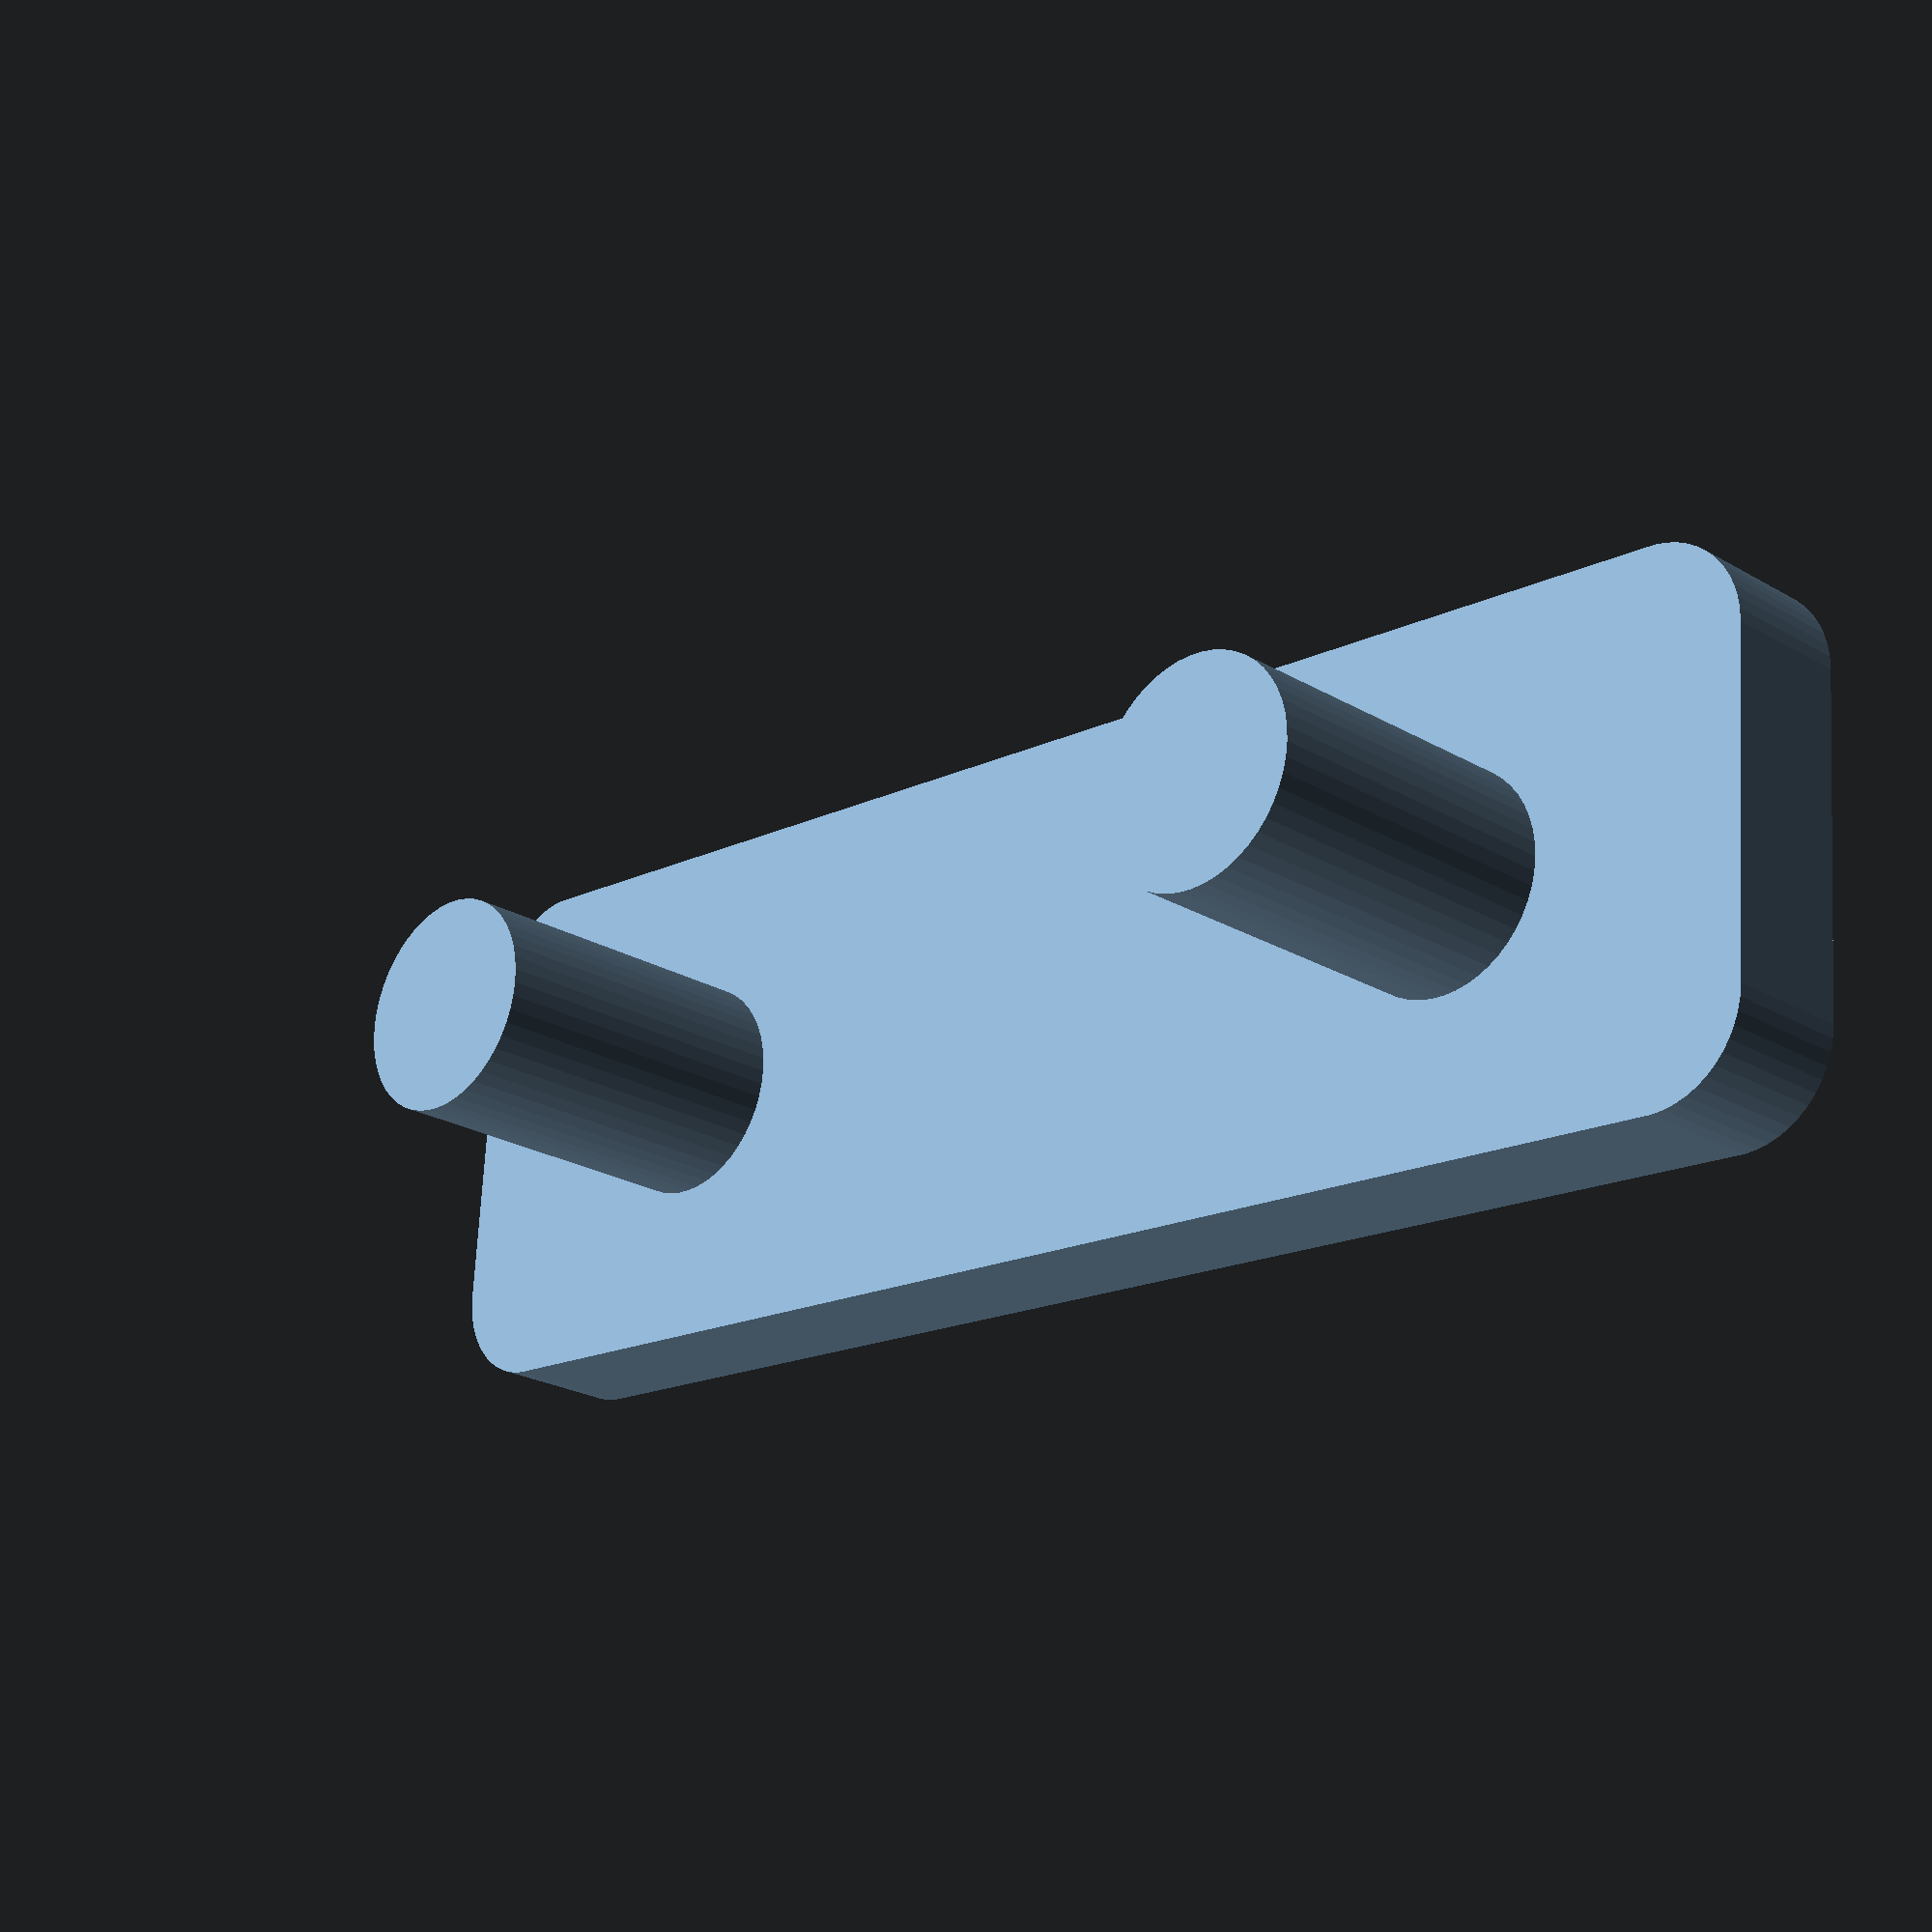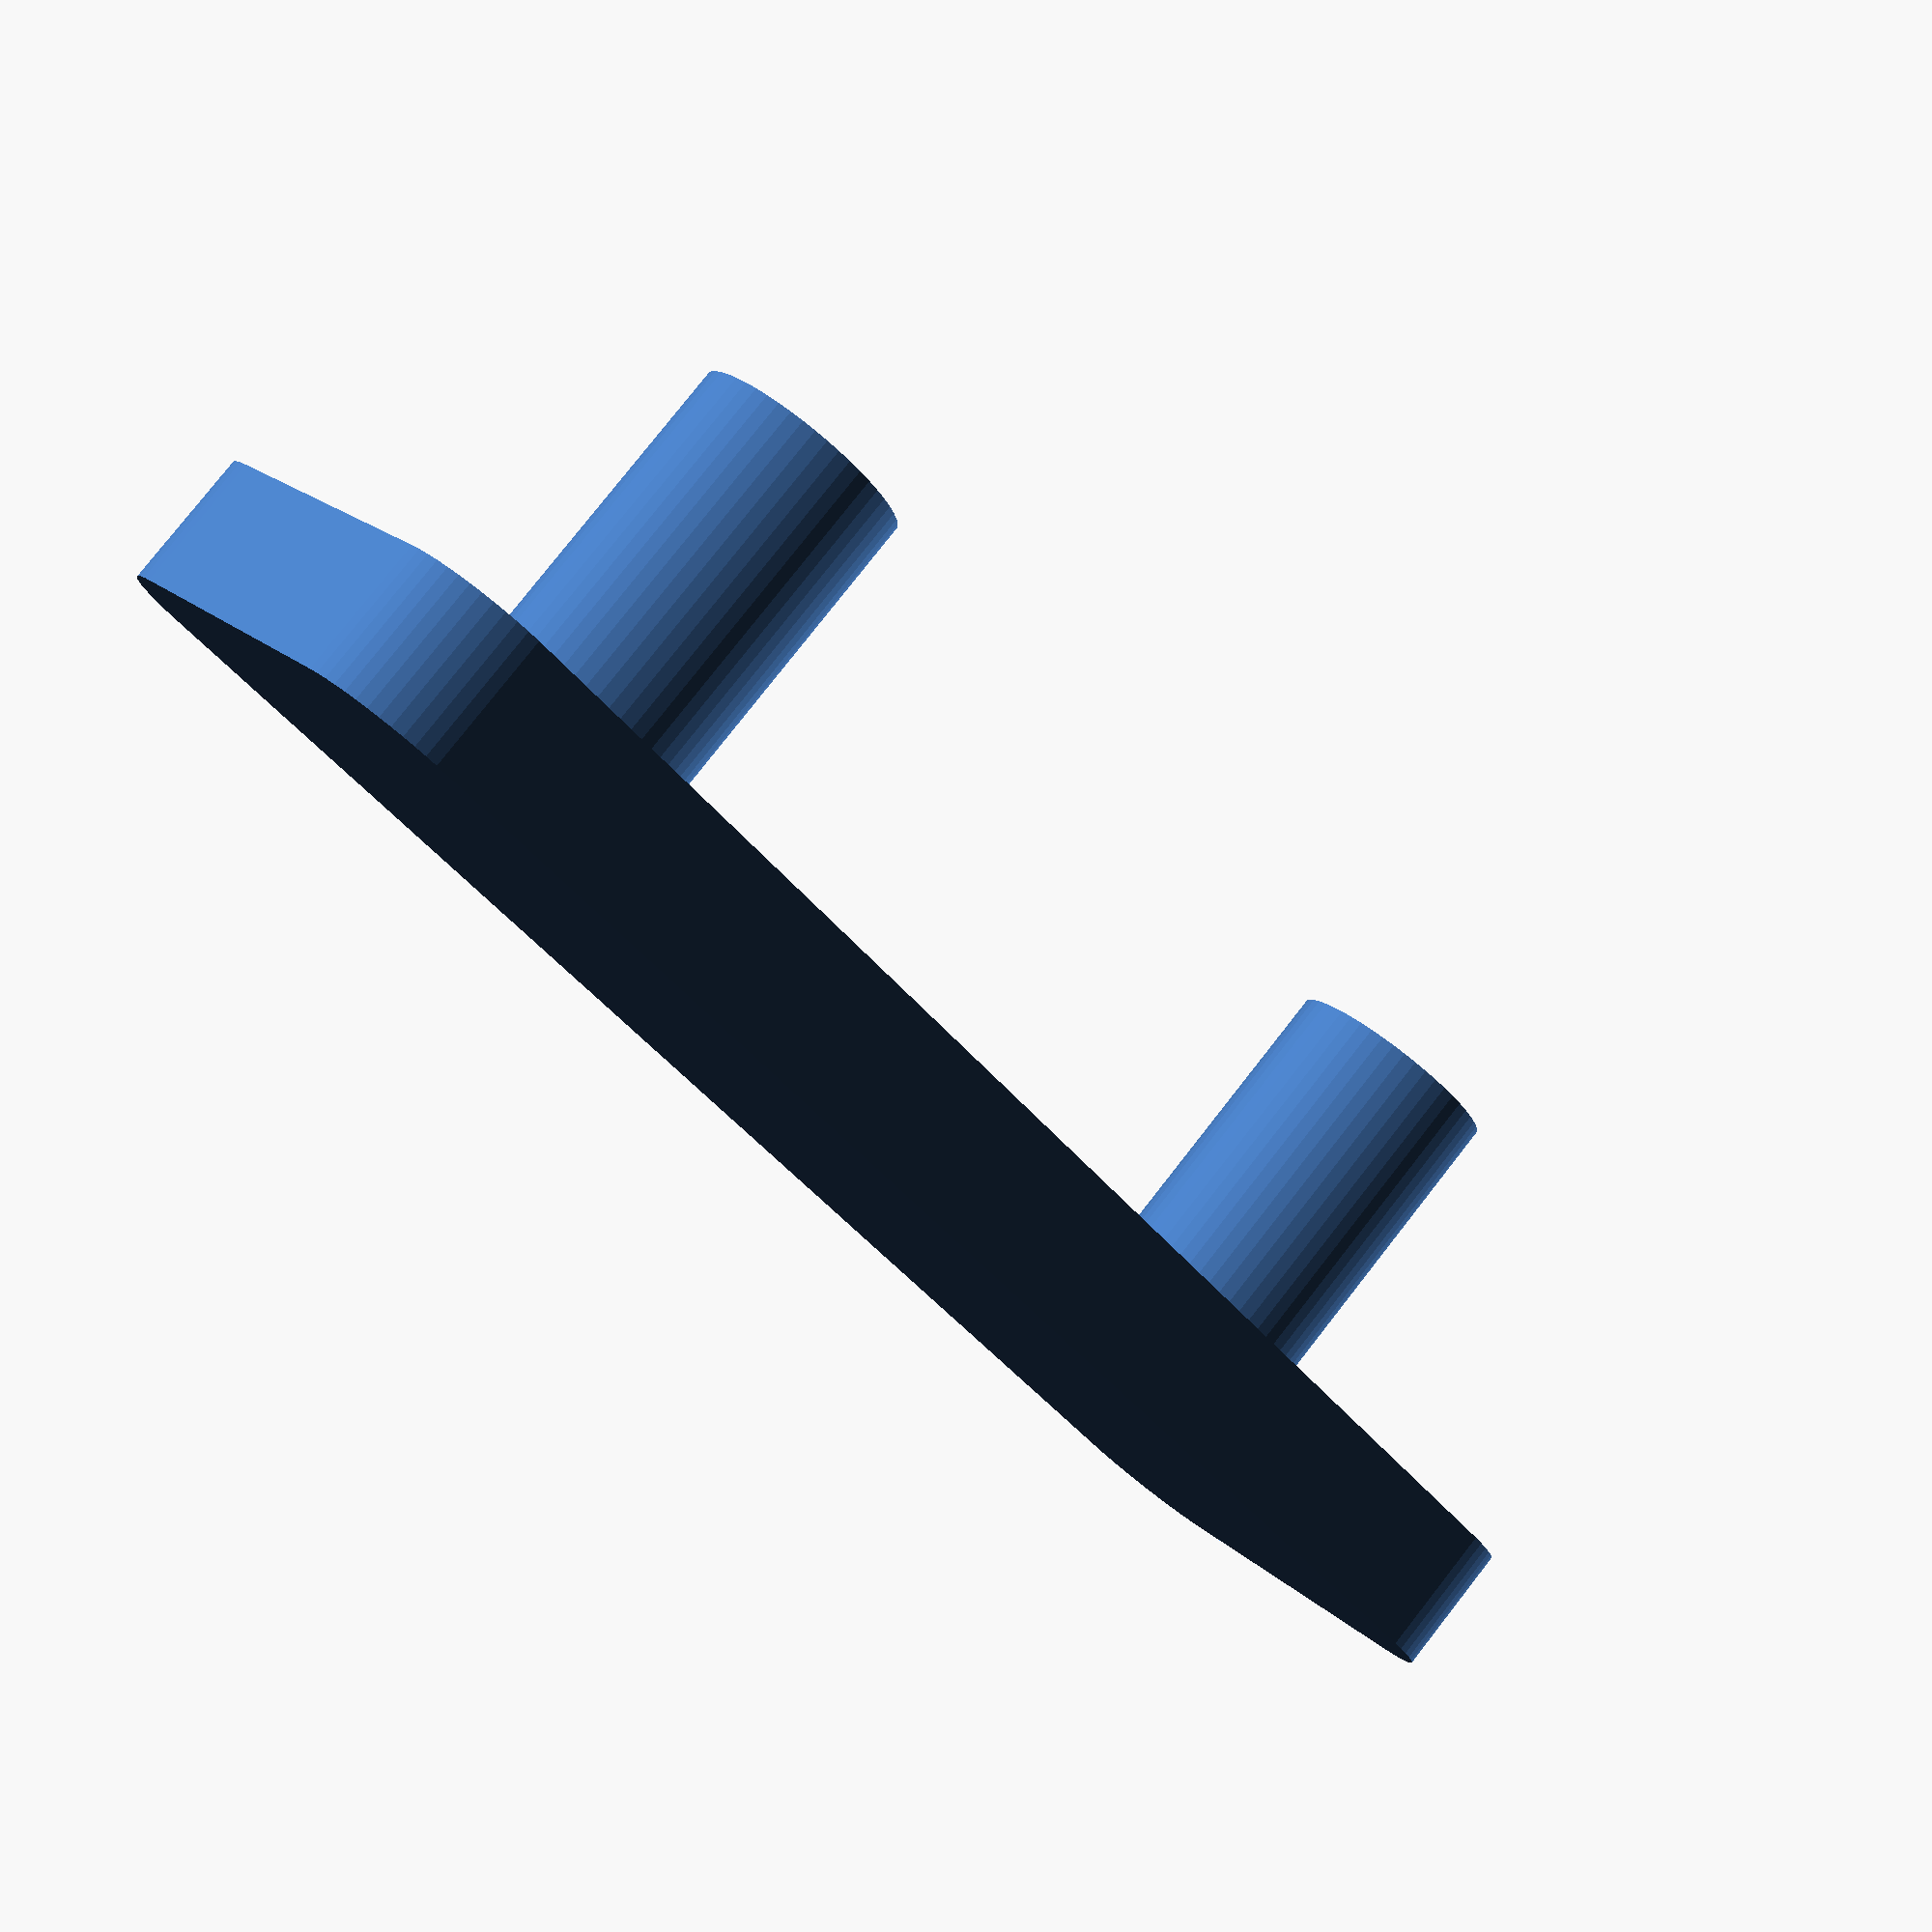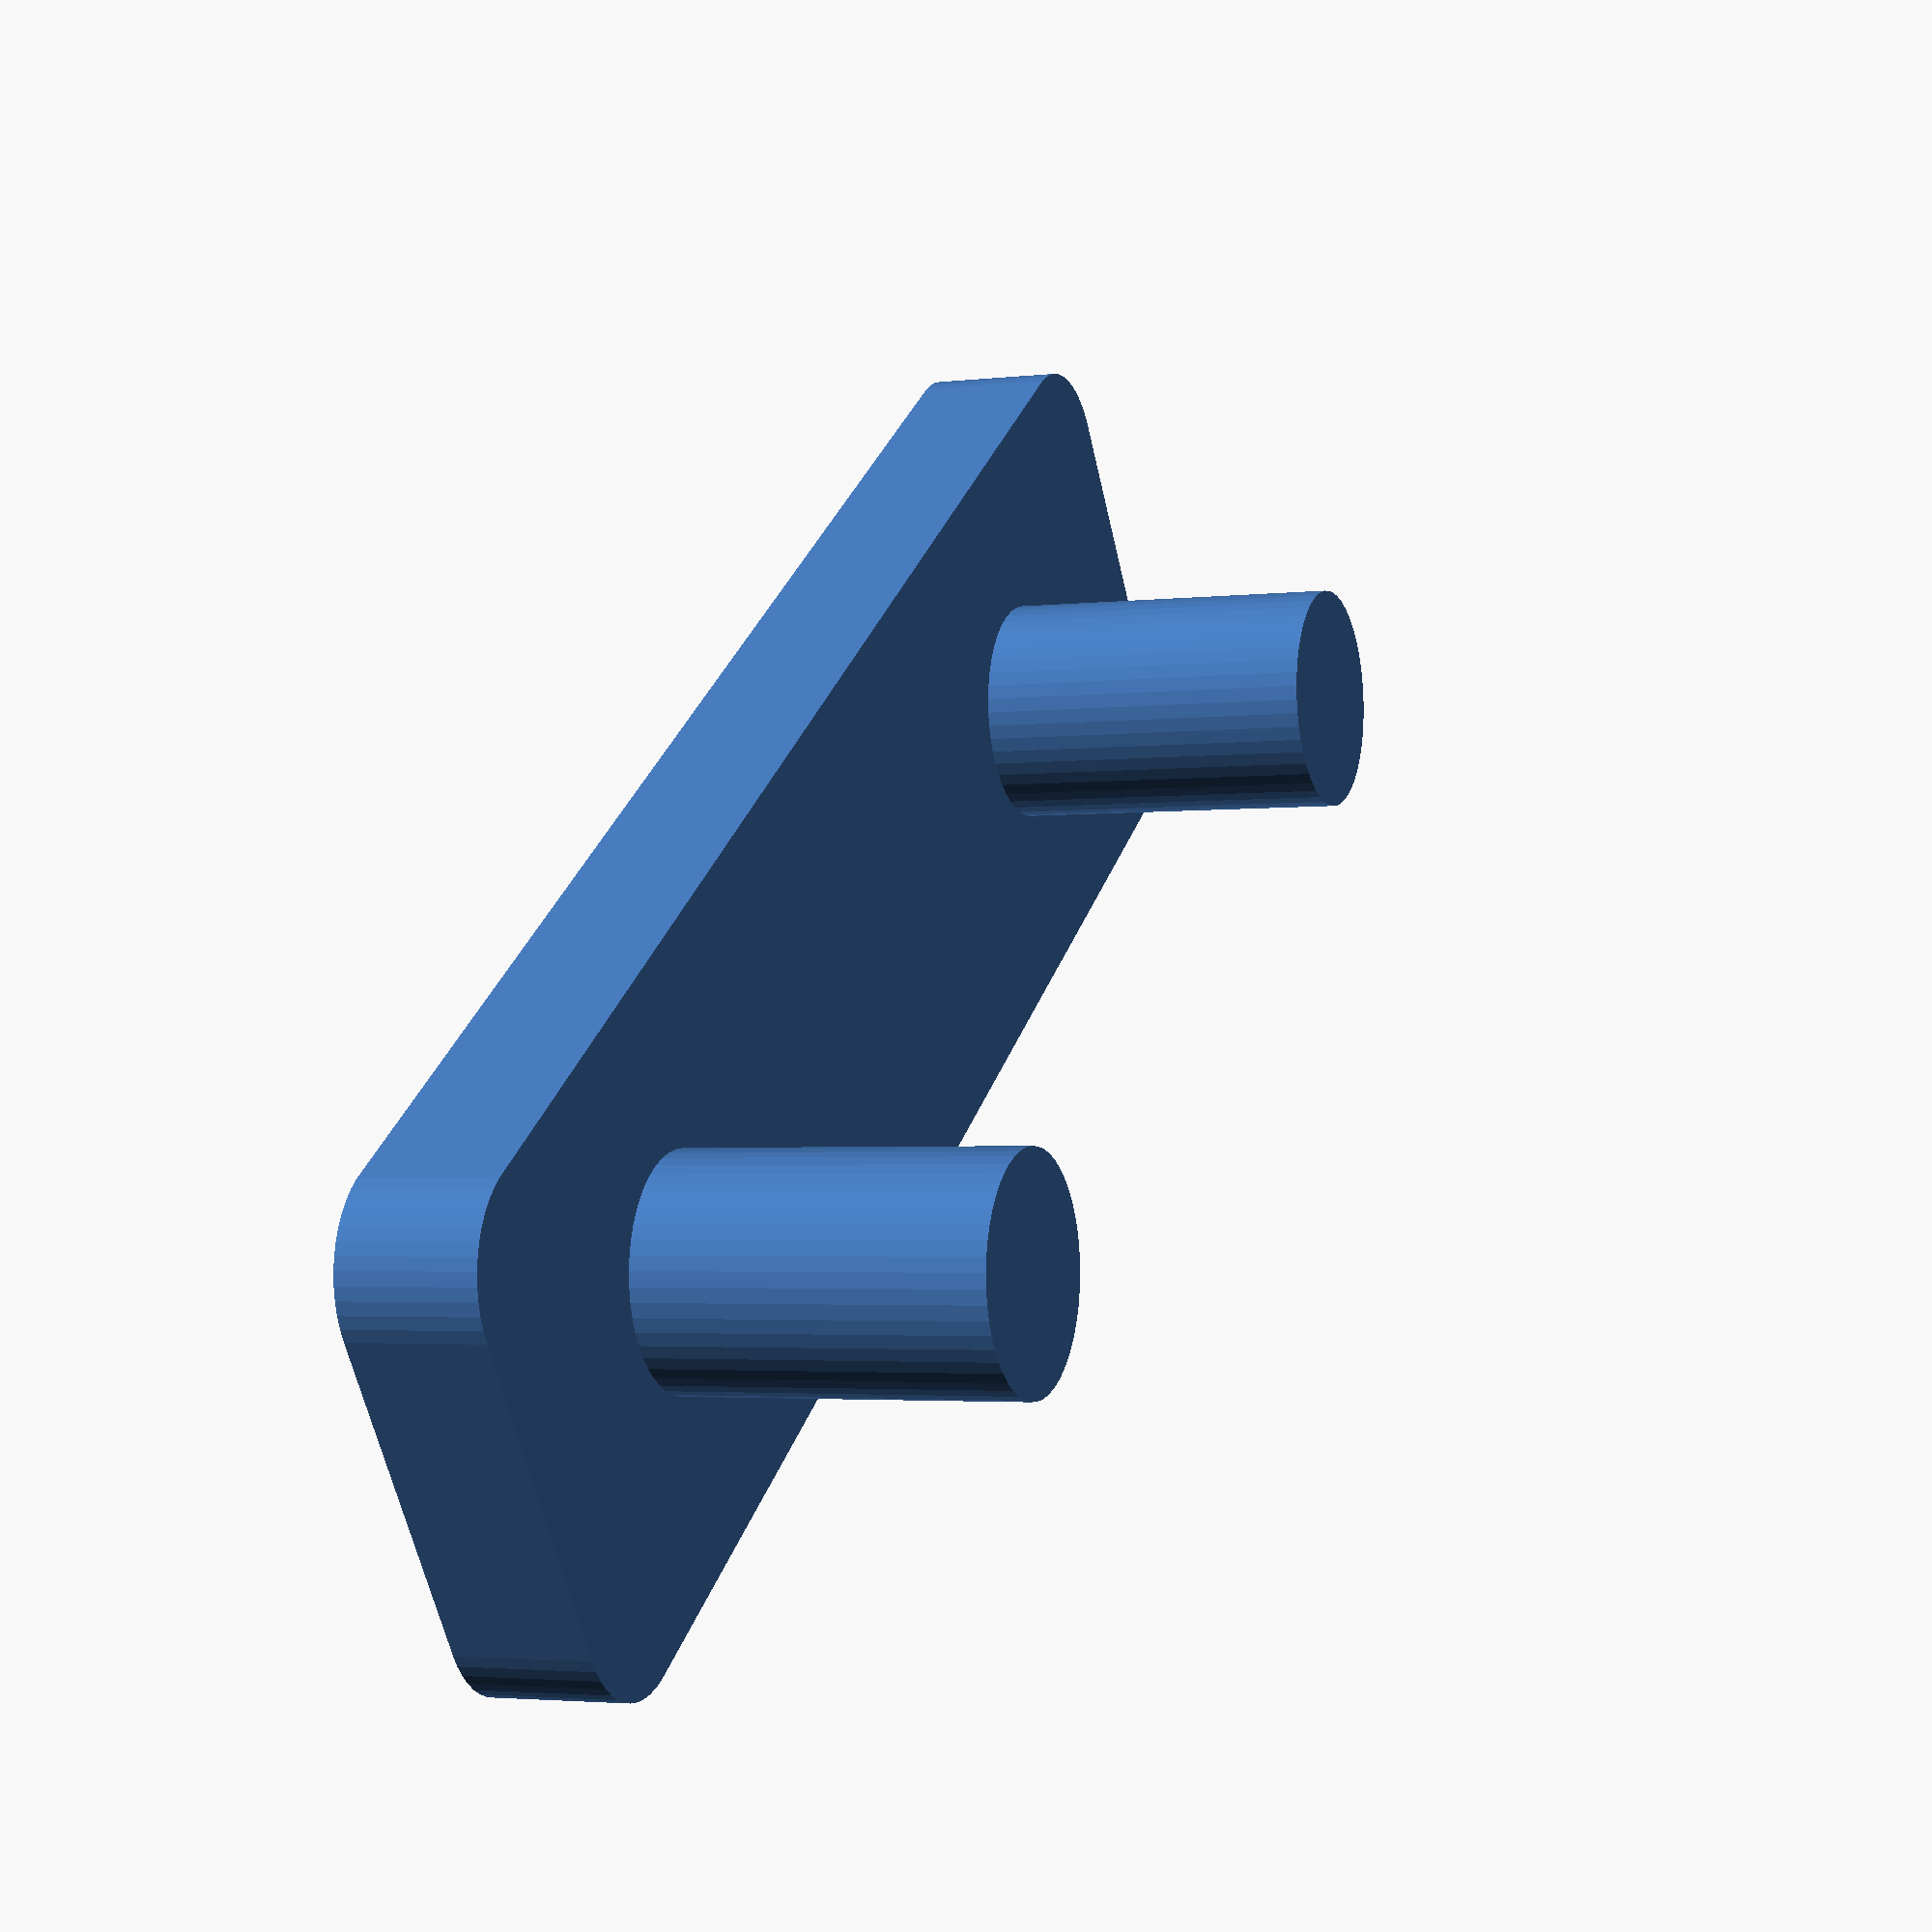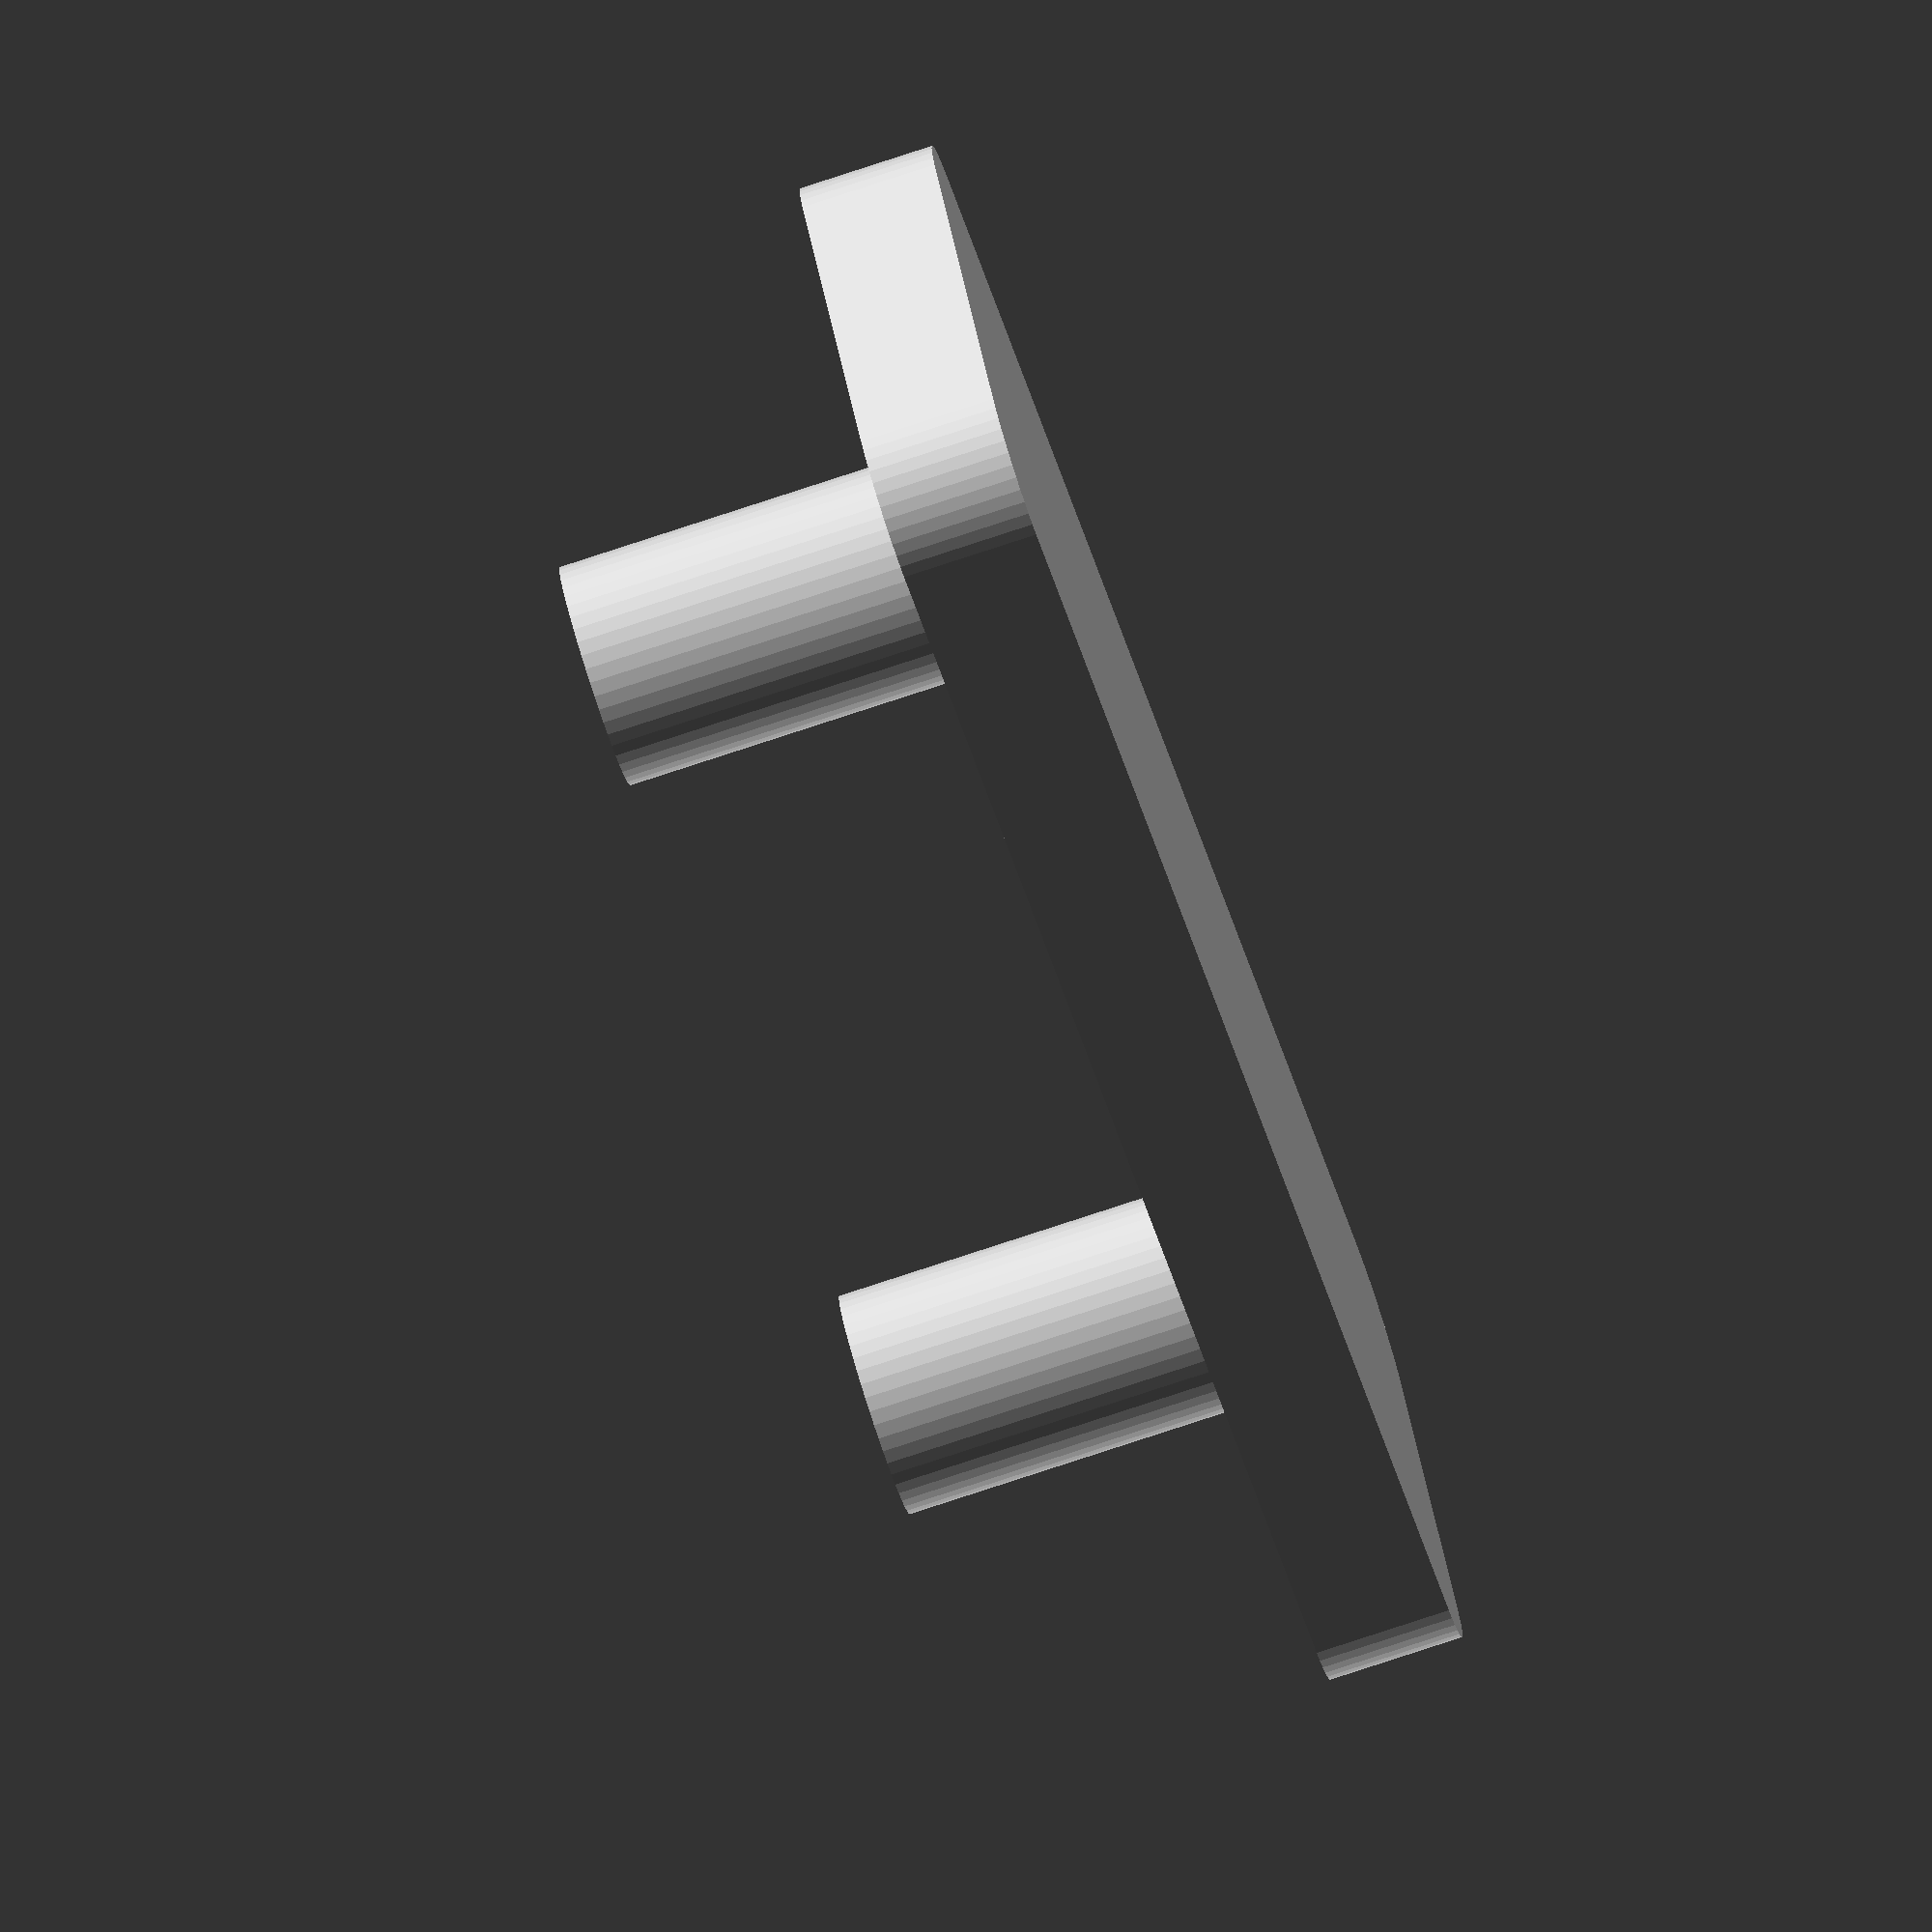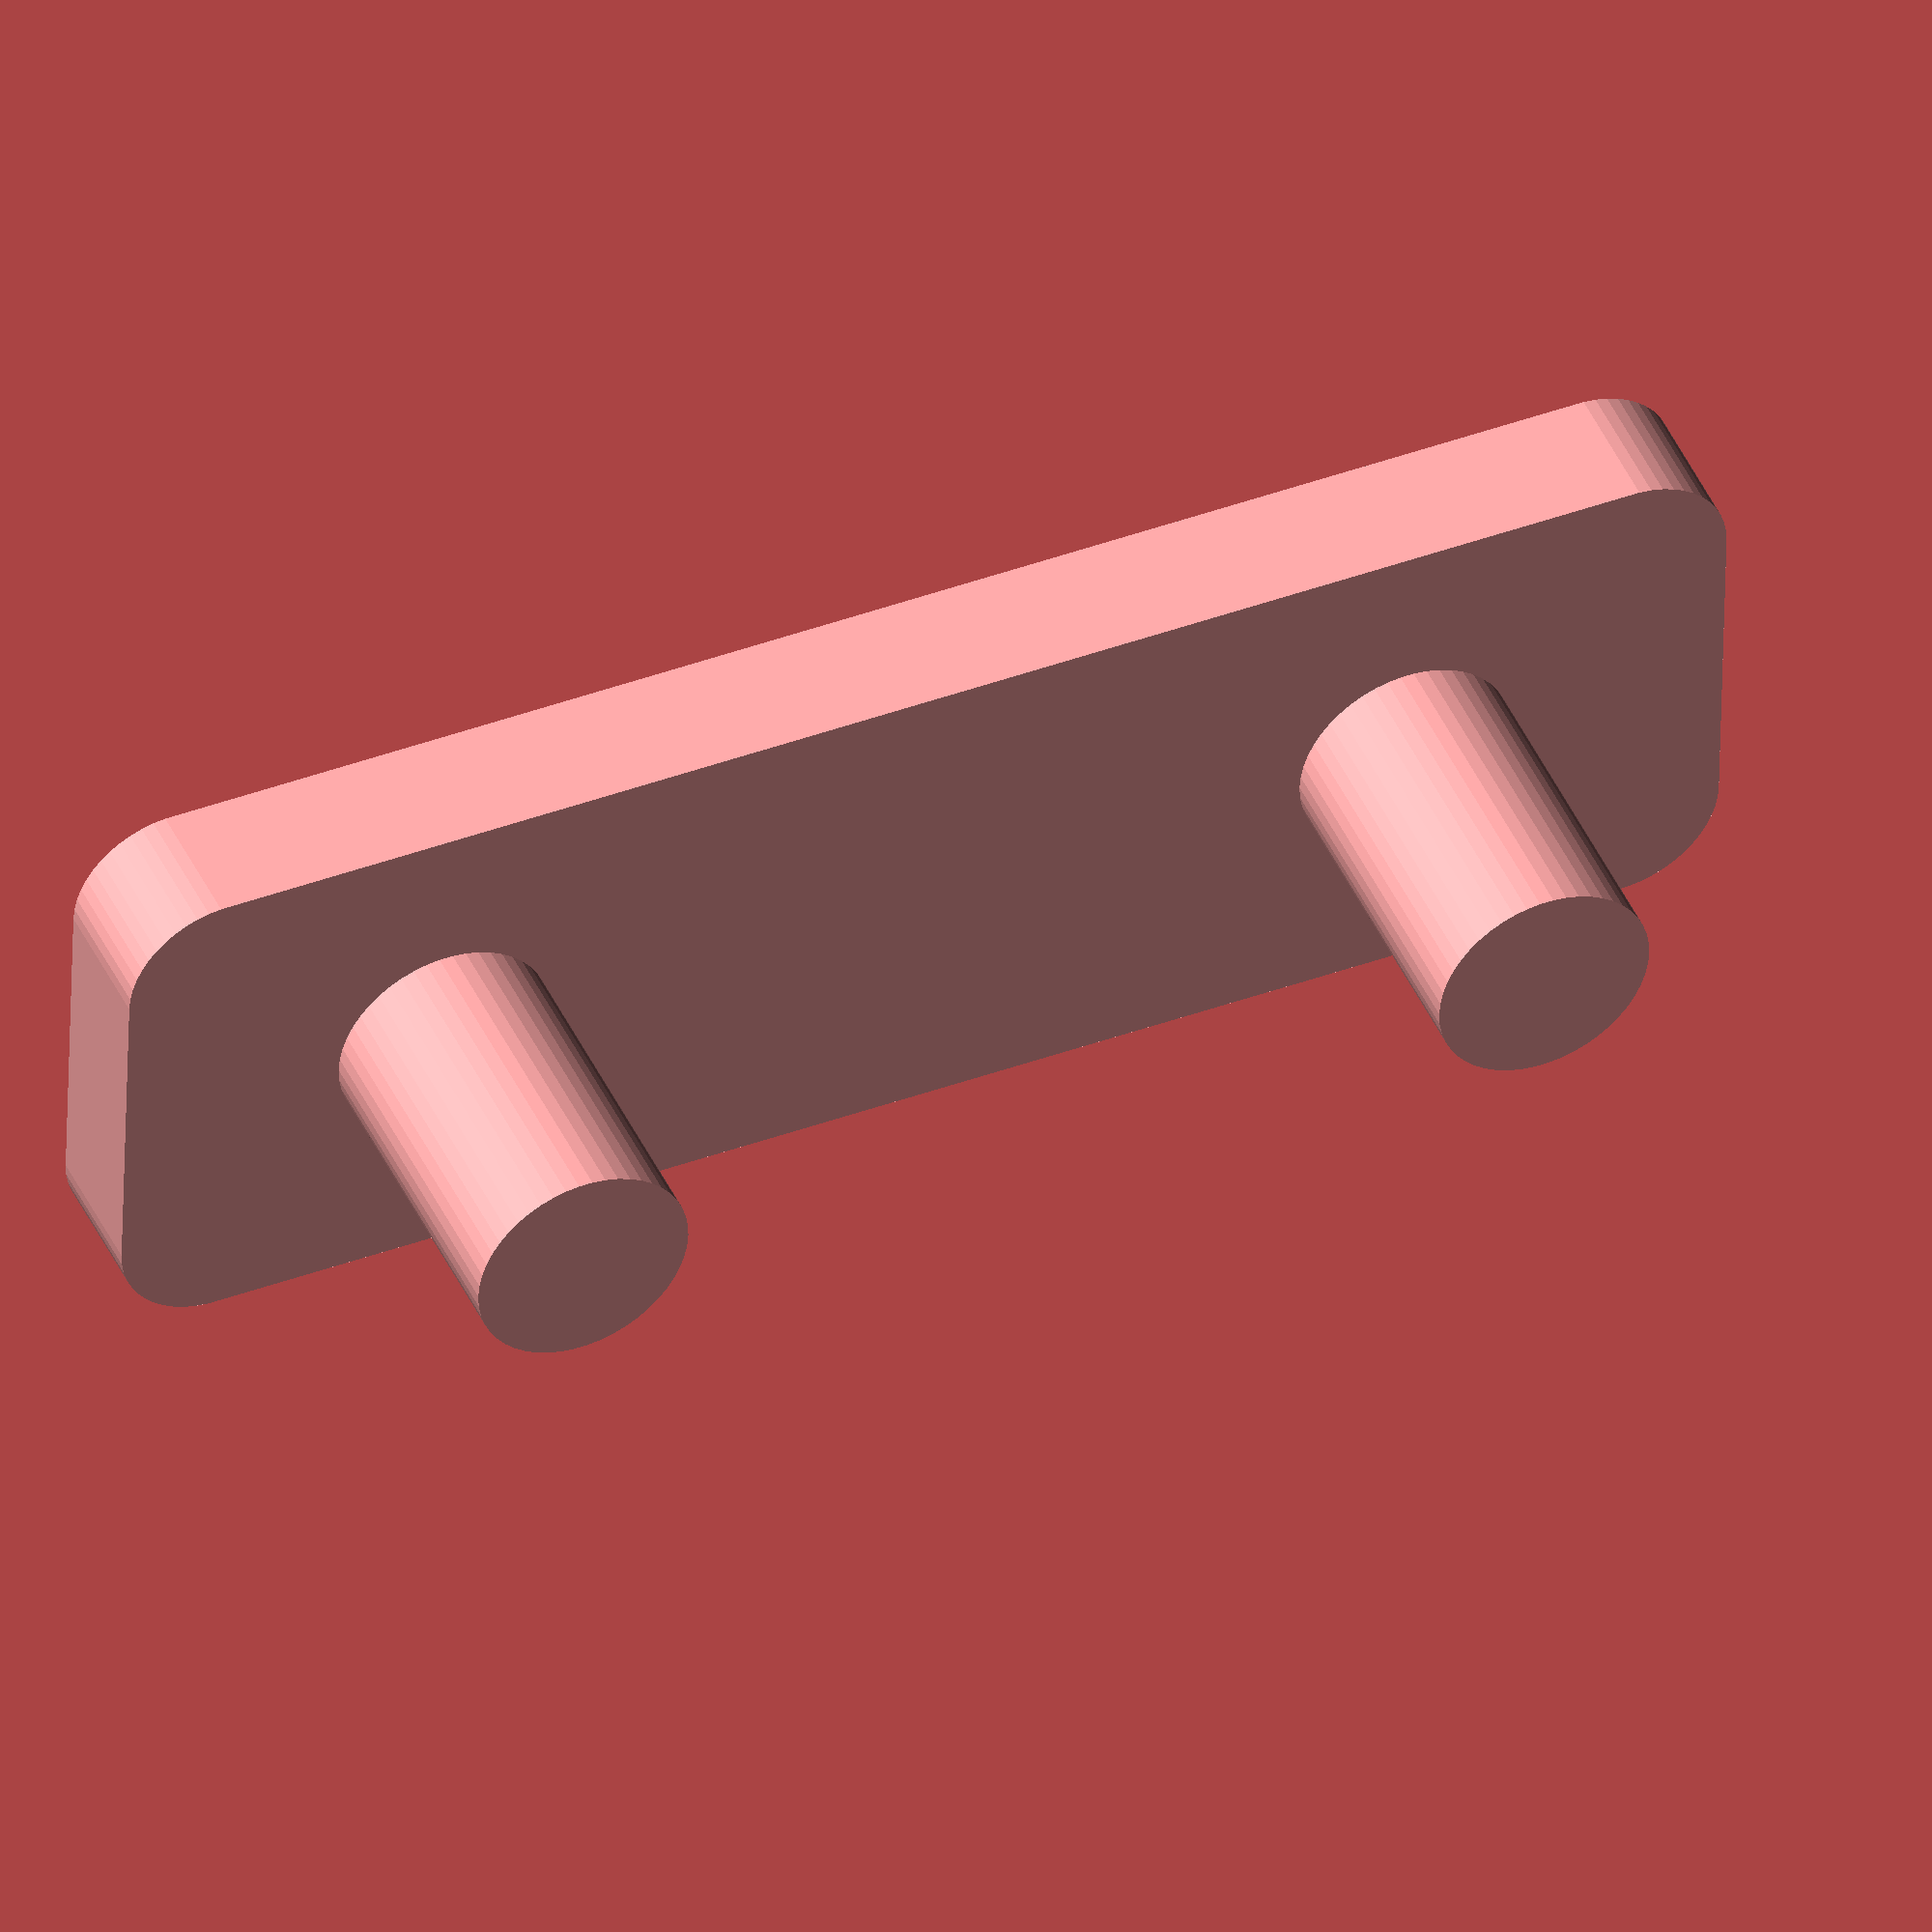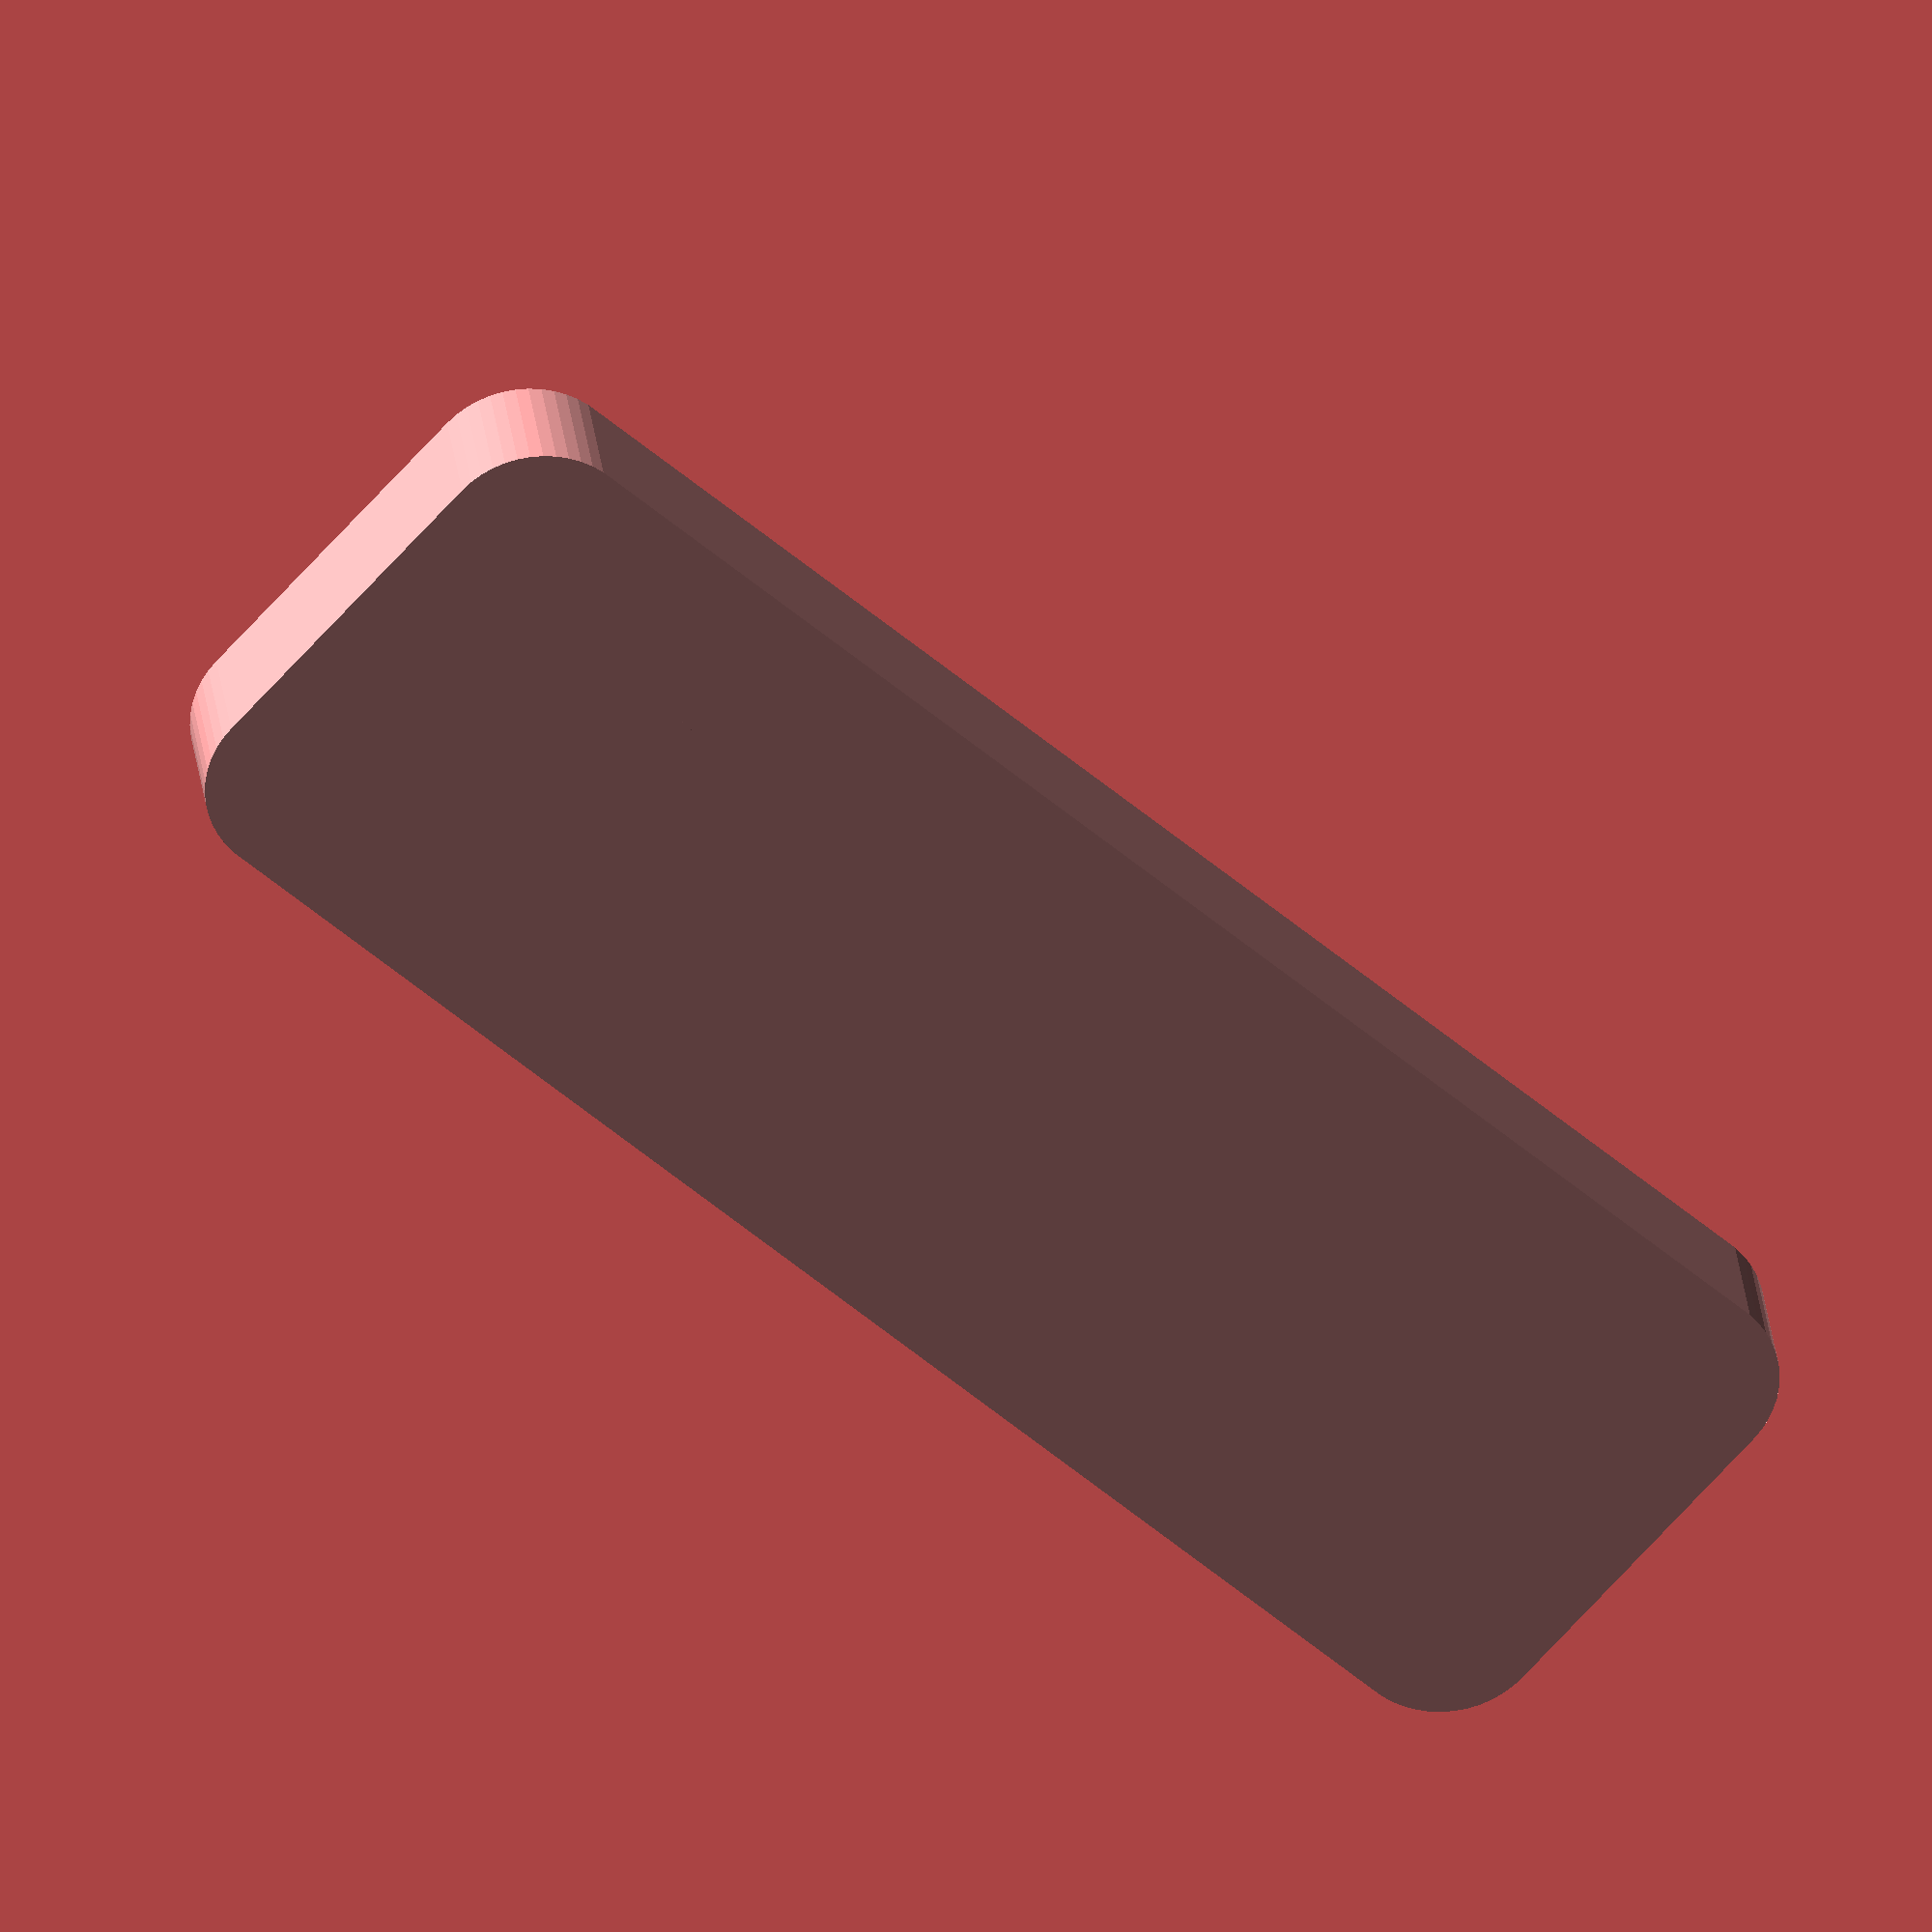
<openscad>
$fn=50;

holeDifference=(18.30+11.9)/2;
holeDiamseter=3.3;
height=7;
thickness=2;
width=8;
length=holeDifference+10;
round=3;


hull() {
    translate([-length/2+round/2,-width/2+round/2,0]) {
        cylinder(h=thickness, d=round);
    }
    translate([length/2-round/2,-width/2+round/2,0]) {
        cylinder(h=thickness, d=round);
    }
    translate([-length/2+round/2,width/2-round/2,0]) {
        cylinder(h=thickness, d=round);
    }
    translate([length/2-round/2,width/2-round/2,0]) {
        cylinder(h=thickness, d=round);
    }
}

translate([-holeDifference/2,0,0]) {
    cylinder(h=height, d=holeDiamseter);
}

translate([holeDifference/2,0,0]) {
    cylinder(h=height, d=holeDiamseter);
}

</openscad>
<views>
elev=202.9 azim=184.3 roll=135.3 proj=p view=solid
elev=100.0 azim=137.5 roll=321.9 proj=p view=wireframe
elev=2.9 azim=145.0 roll=292.4 proj=p view=solid
elev=78.9 azim=211.5 roll=108.2 proj=o view=wireframe
elev=314.6 azim=1.4 roll=336.3 proj=o view=solid
elev=330.8 azim=138.1 roll=173.8 proj=o view=wireframe
</views>
